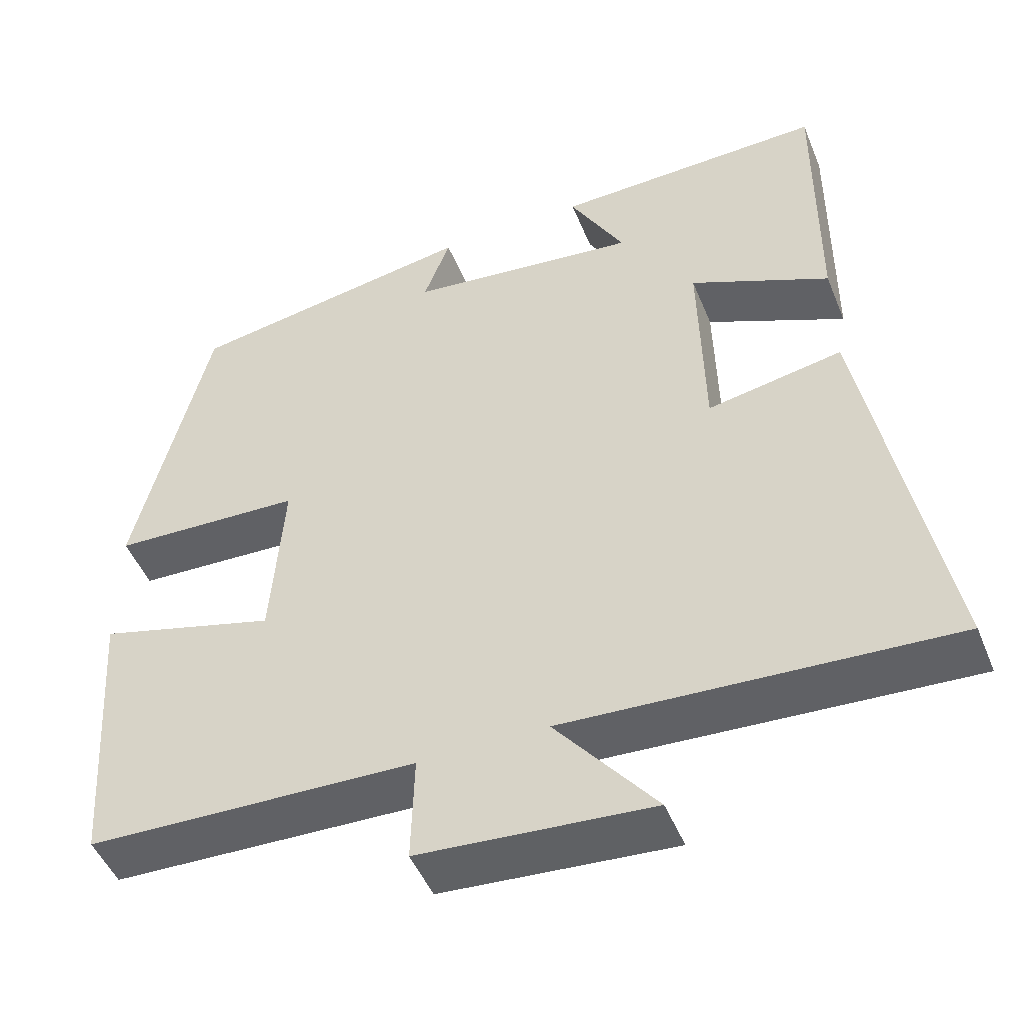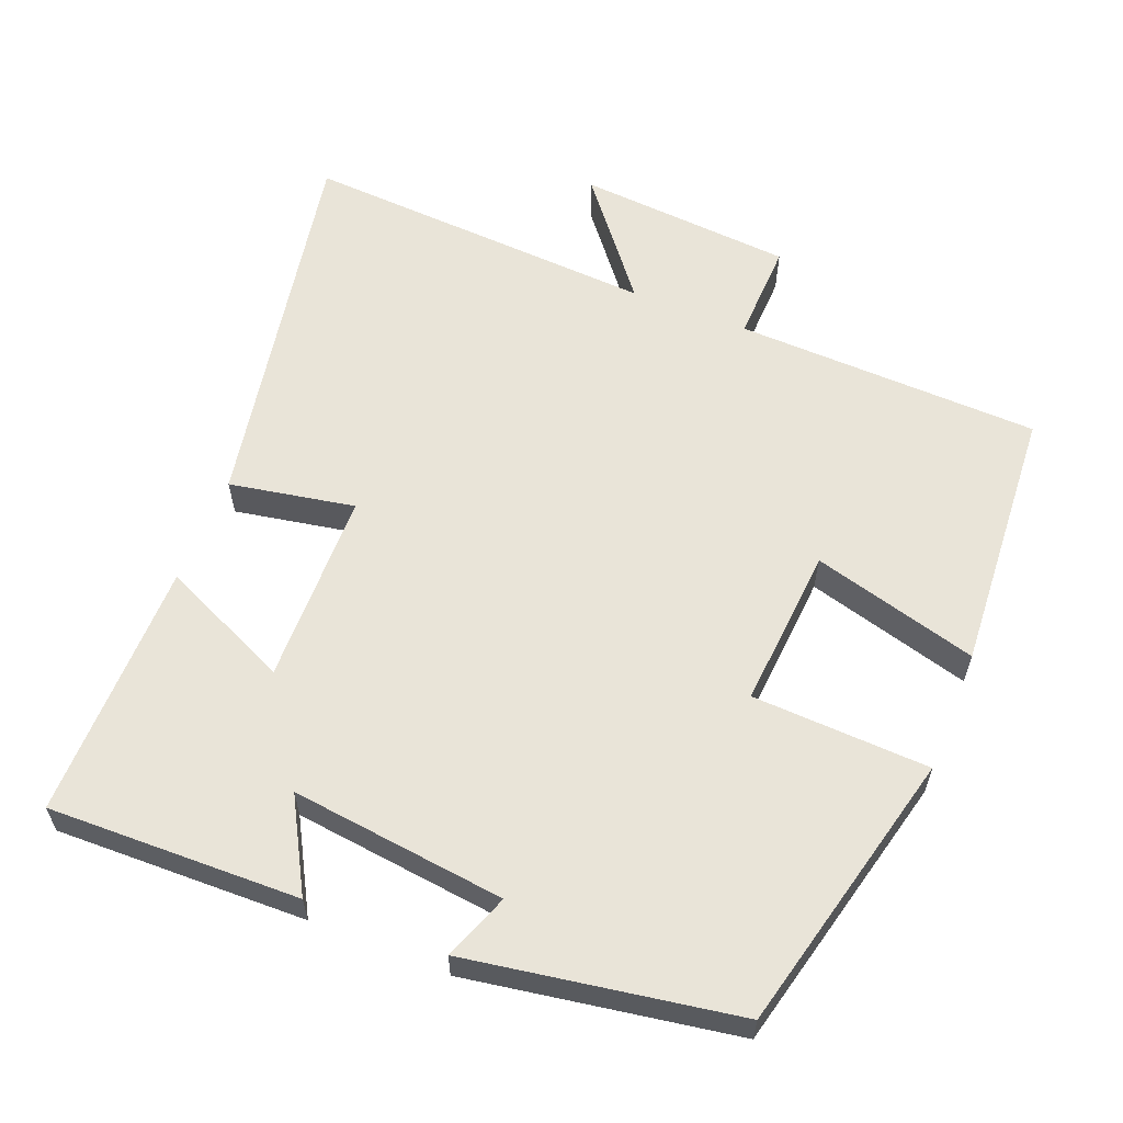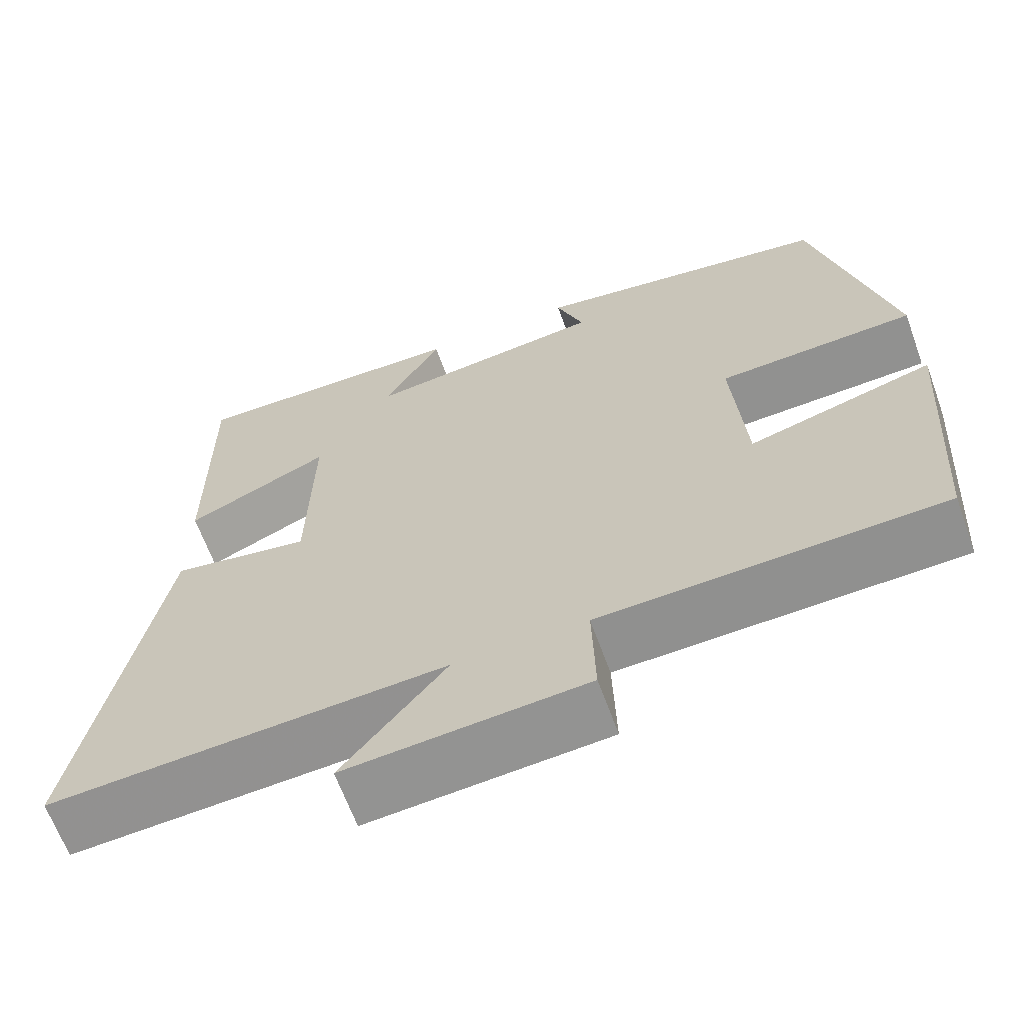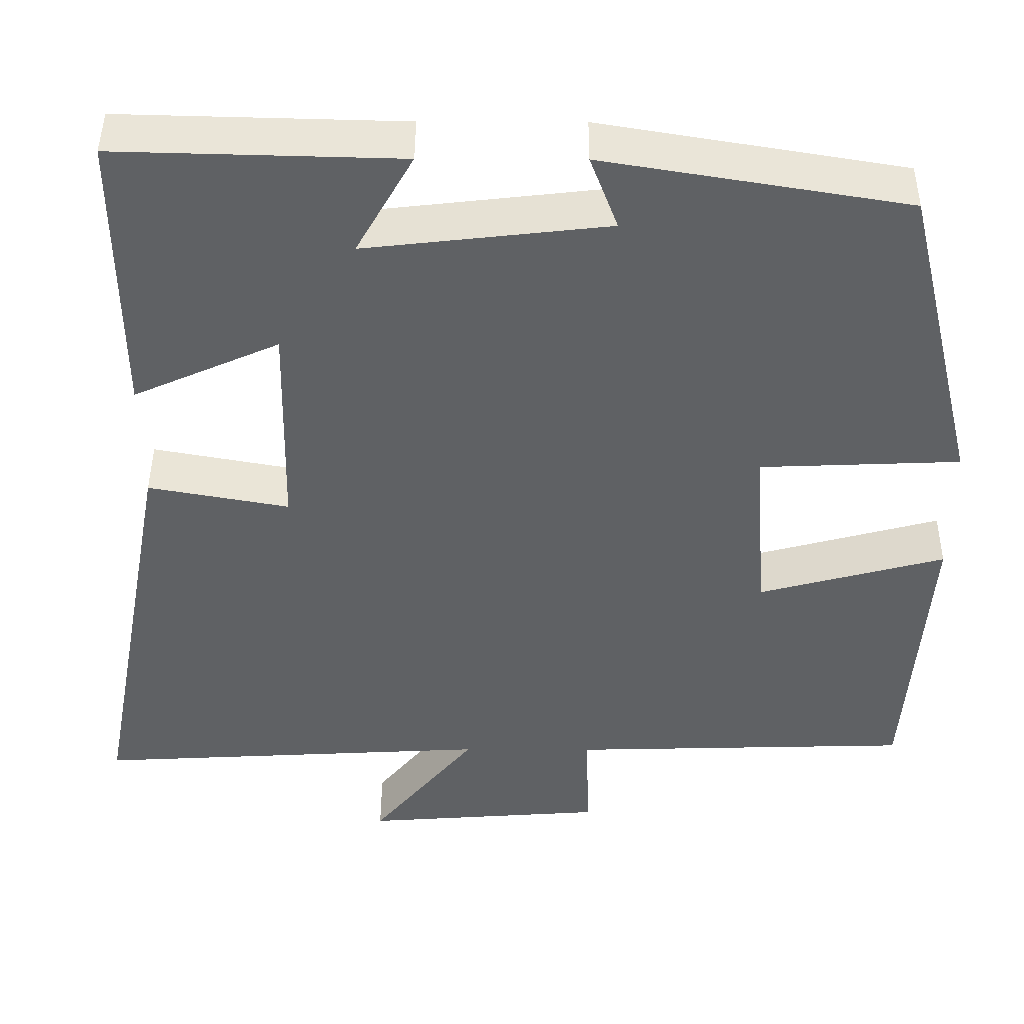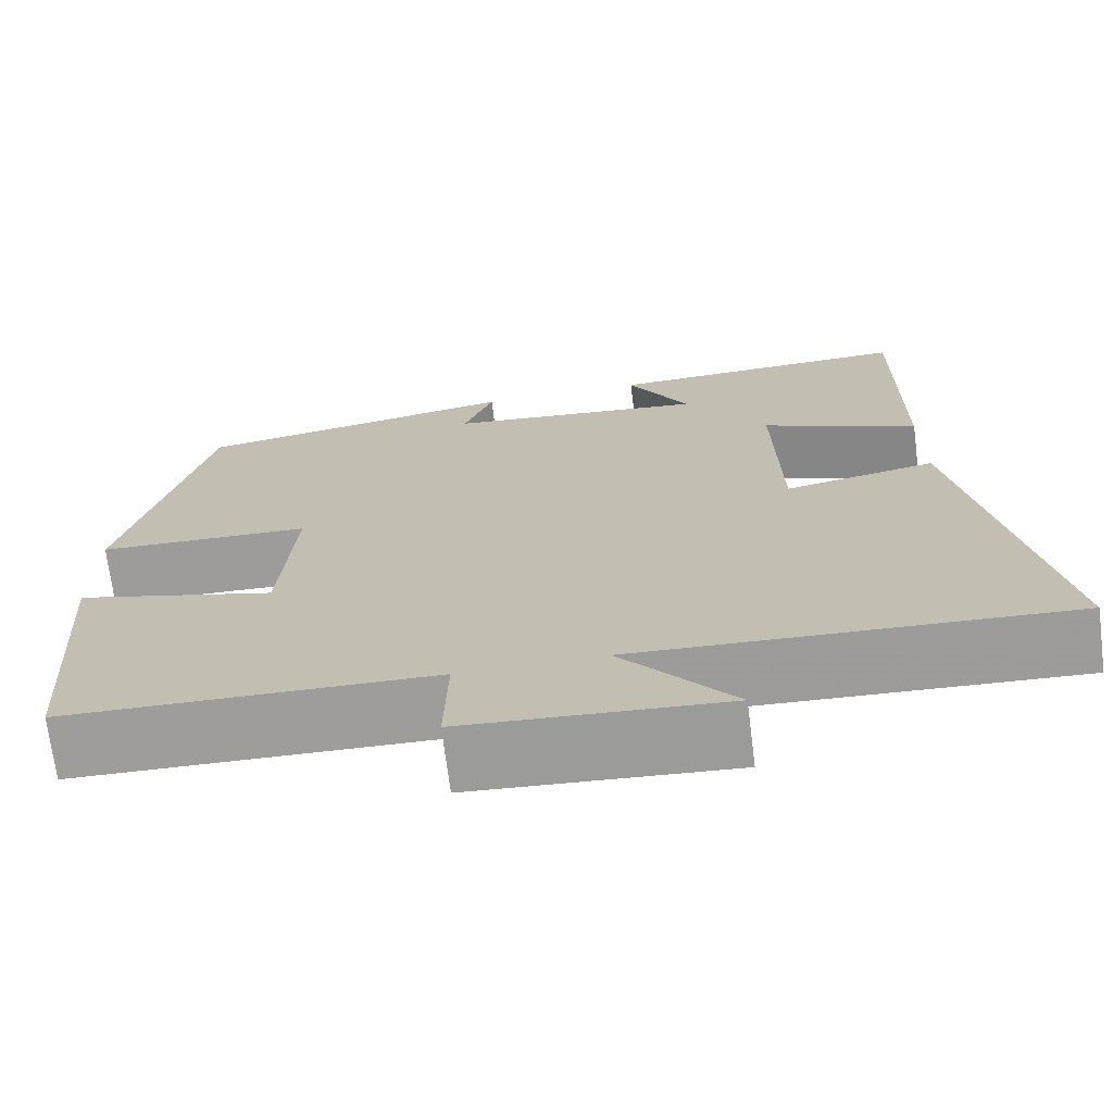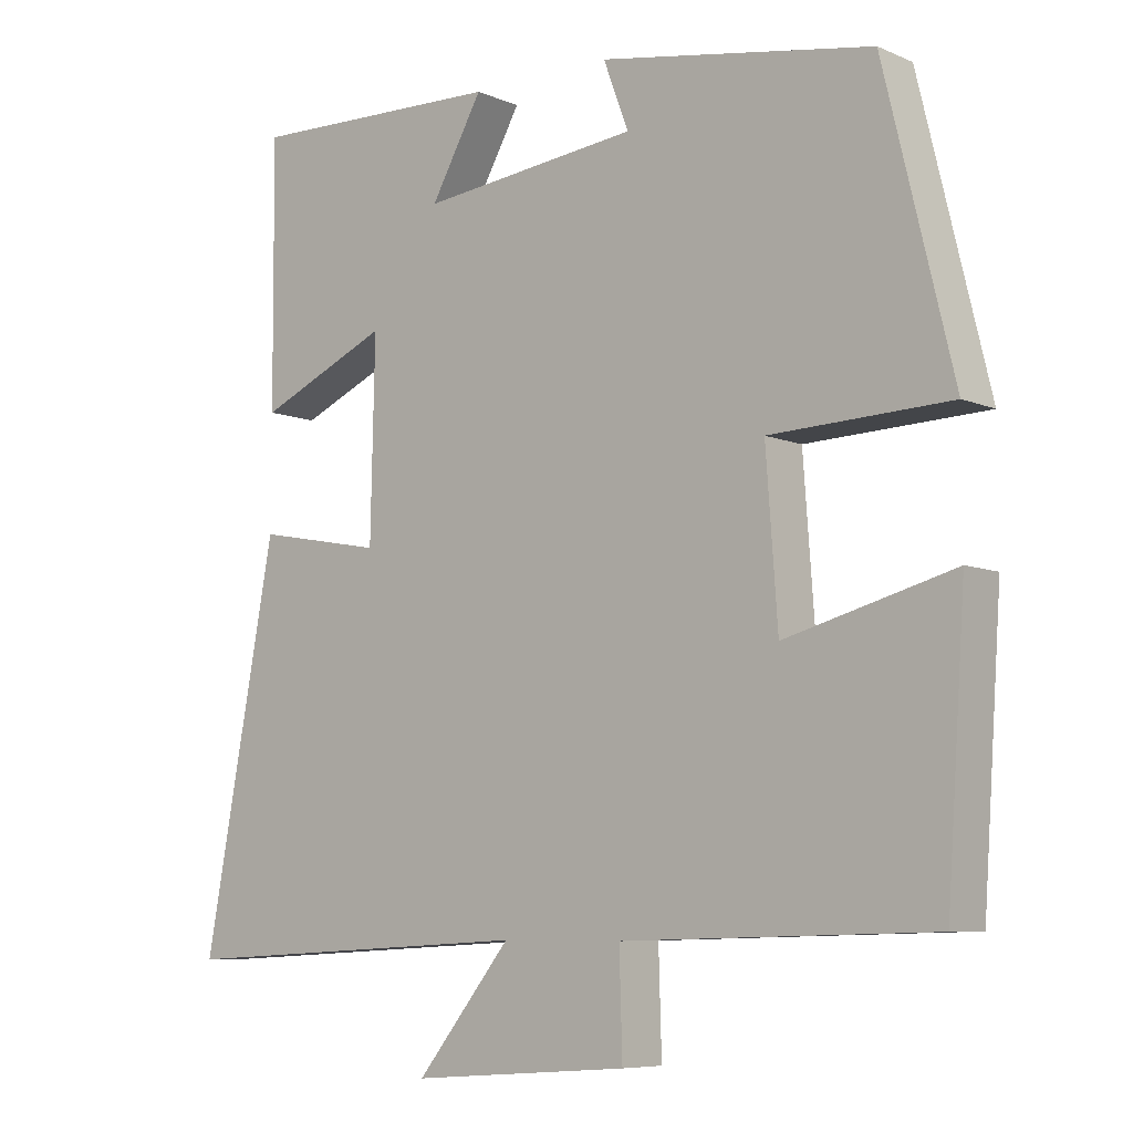
<metadata>
{"format":"obj","ext":"obj","renderer":"f3d","projection":"perspective","resolution":1024,"background":"white","views":[{"elev":-48.4,"azim":-158.3,"up":"+Z"},{"elev":59.8,"azim":21.9,"up":"+Y"},{"elev":-64.8,"azim":19.9,"up":"+Z"},{"elev":44.4,"azim":0.3,"up":"+Z"},{"elev":-70.8,"azim":-172.8,"up":"+Z"},{"elev":-7.3,"azim":39.7,"up":"+Z"}]}
</metadata>
<code>
v -0.502 0.07 0.509
v -0.156 0.07 0.5
v -0.226 0.07 0.375
v 0.07 0.07 0.409
v 0.036 0.07 0.5
v 0.406 0.07 0.438
v 0.5 0.07 0.048
v 0.256 0.07 0.038
v 0.272 0.07 -0.184
v 0.5 0.07 -0.122
v 0.475 0.07 -0.488
v 0.055 0.07 -0.5
v 0.059 0.07 -0.637
v -0.237 0.07 -0.659
v -0.109 0.07 -0.5
v -0.598 0.07 -0.527
v -0.5 0.07 -0.001
v -0.328 0.07 -0.033
v -0.322 0.07 0.233
v -0.5 0.07 0.153
v -0.502 0 0.509
v -0.156 0 0.5
v -0.226 0 0.375
v 0.07 0 0.409
v 0.036 0 0.5
v 0.406 0 0.438
v 0.5 0 0.048
v 0.256 0 0.038
v 0.272 0 -0.184
v 0.5 0 -0.122
v 0.475 0 -0.488
v 0.055 0 -0.5
v 0.059 0 -0.637
v -0.237 0 -0.659
v -0.109 0 -0.5
v -0.598 0 -0.527
v -0.5 0 -0.001
v -0.328 0 -0.033
v -0.322 0 0.233
v -0.5 0 0.153
f 1 2 3
f 20 1 3
f 19 20 3
f 18 19 3 4
f 15 16 17 18
f 15 18 4
f 12 13 14 15
f 11 12 15
f 10 11 15
f 9 10 15
f 8 9 15 4
f 6 7 8
f 5 6 8
f 4 5 8
f 23 22 21
f 23 21 40
f 23 40 39
f 24 23 39 38
f 38 37 36 35
f 24 38 35
f 35 34 33 32
f 35 32 31
f 35 31 30
f 35 30 29
f 24 35 29 28
f 28 27 26
f 28 26 25
f 28 25 24
f 1 21 22 2
f 2 22 23 3
f 3 23 24 4
f 4 24 25 5
f 5 25 26 6
f 6 26 27 7
f 7 27 28 8
f 8 28 29 9
f 9 29 30 10
f 10 30 31 11
f 11 31 32 12
f 12 32 33 13
f 13 33 34 14
f 14 34 35 15
f 15 35 36 16
f 16 36 37 17
f 17 37 38 18
f 18 38 39 19
f 19 39 40 20
f 20 40 21 1

</code>
